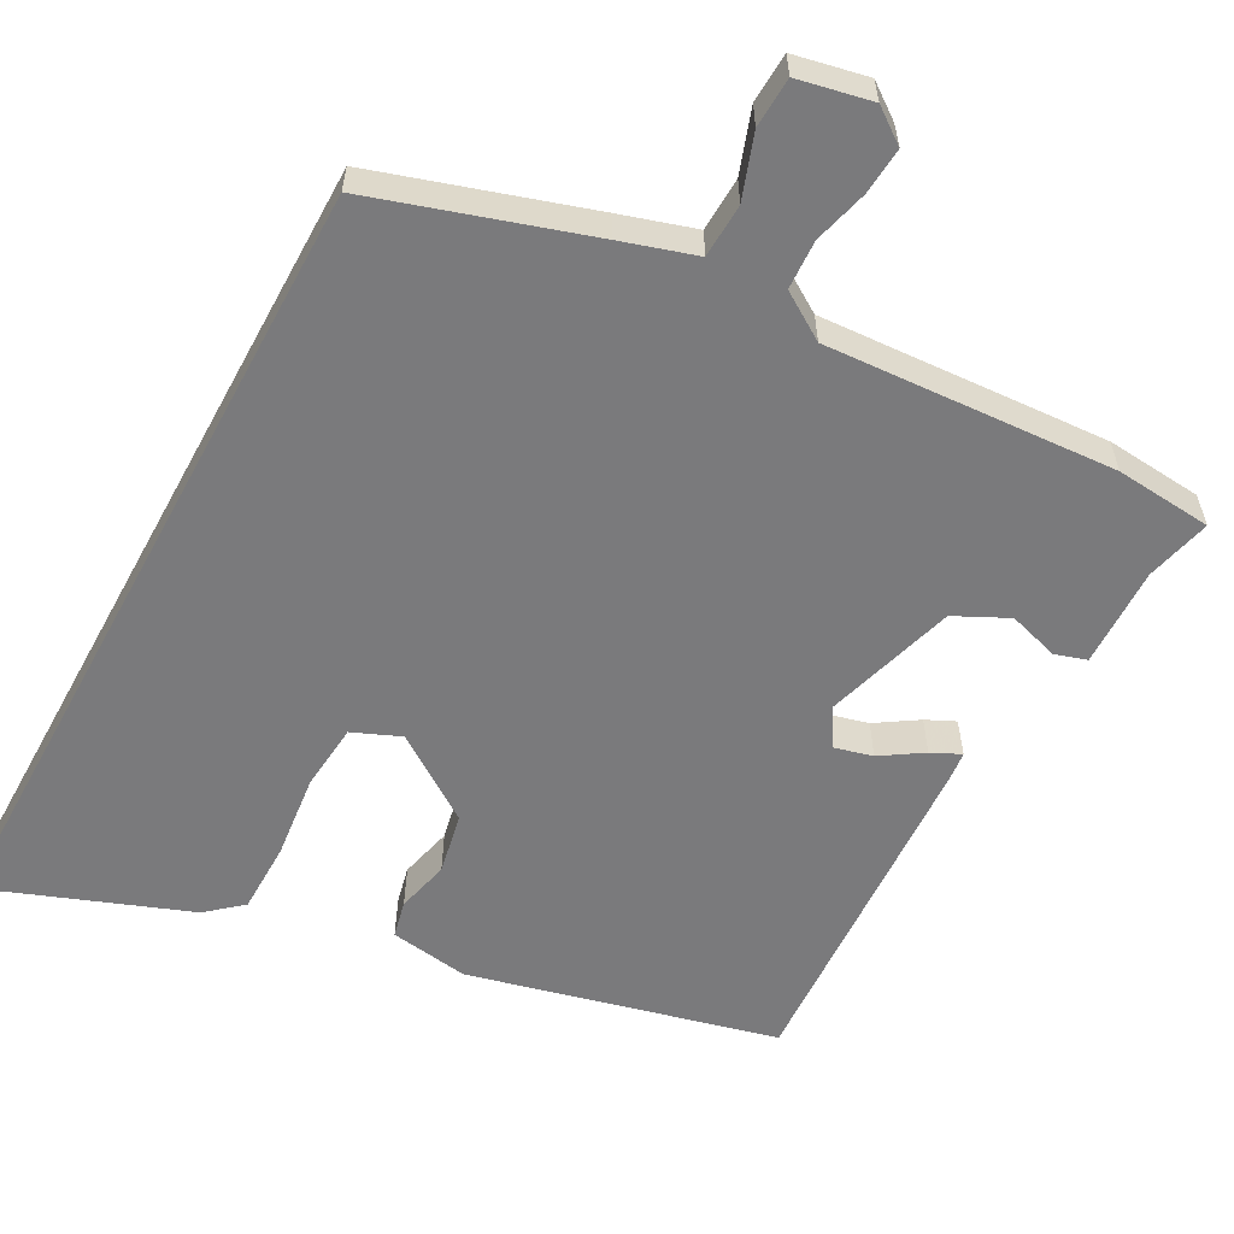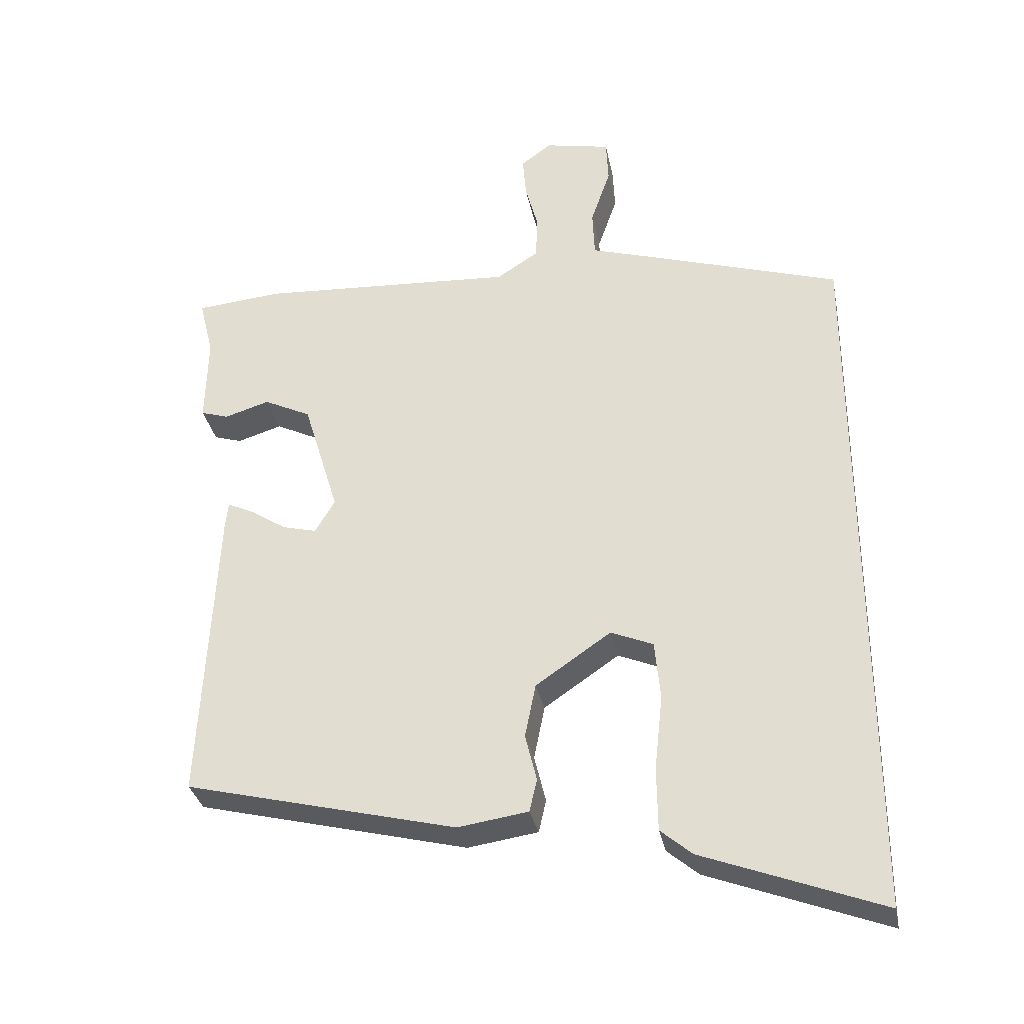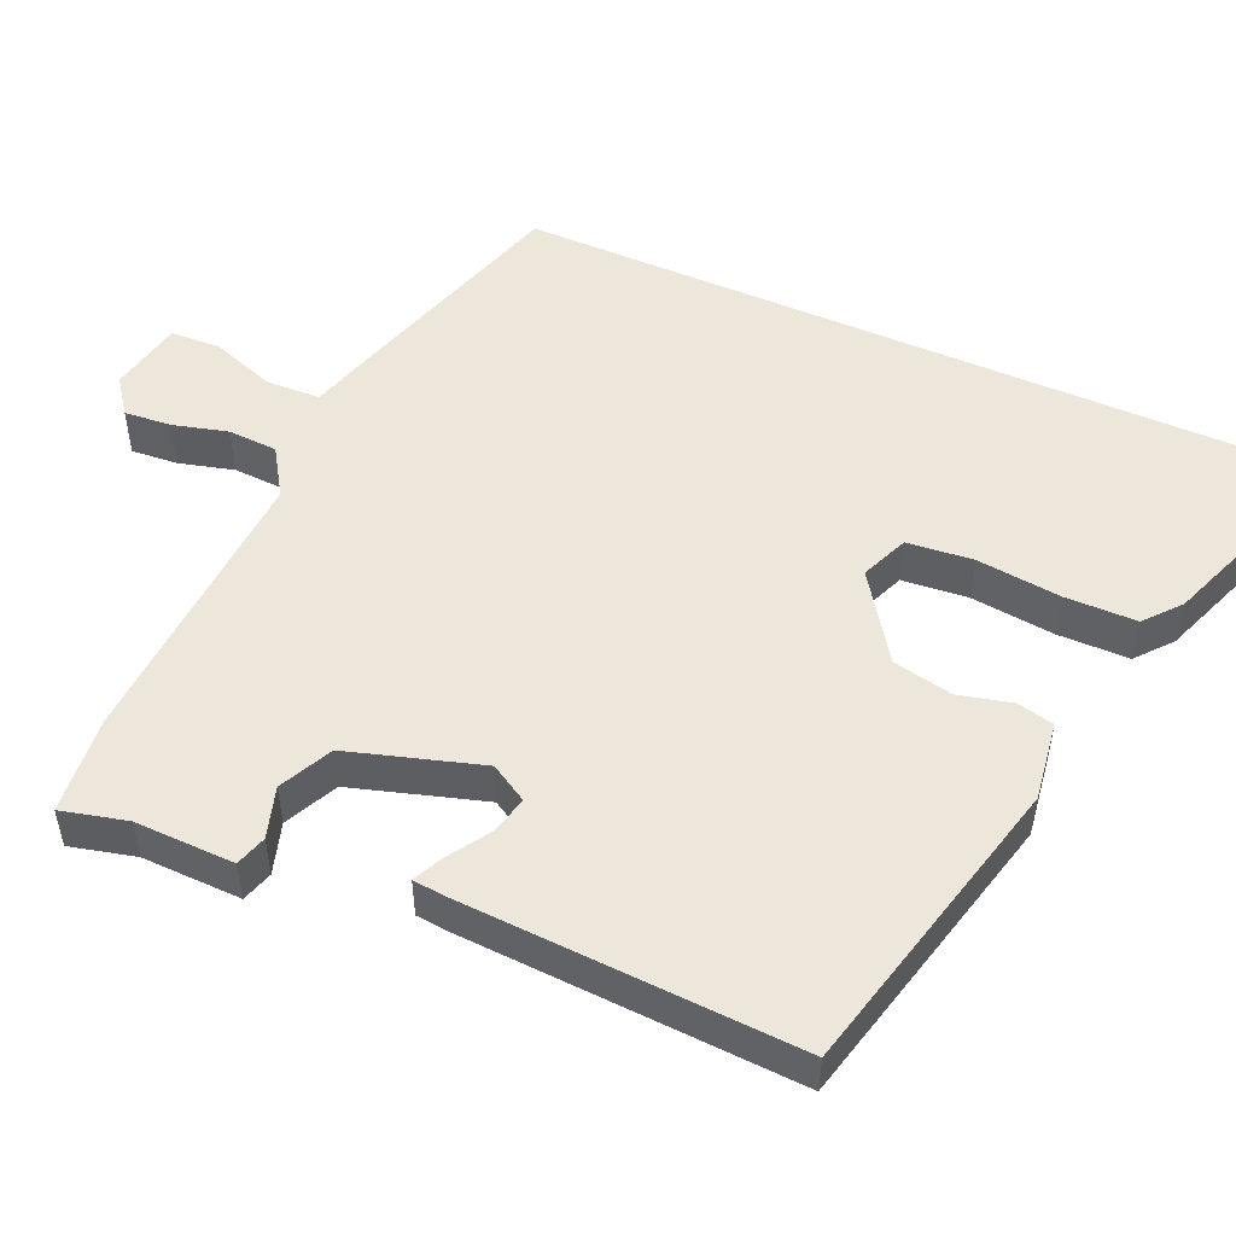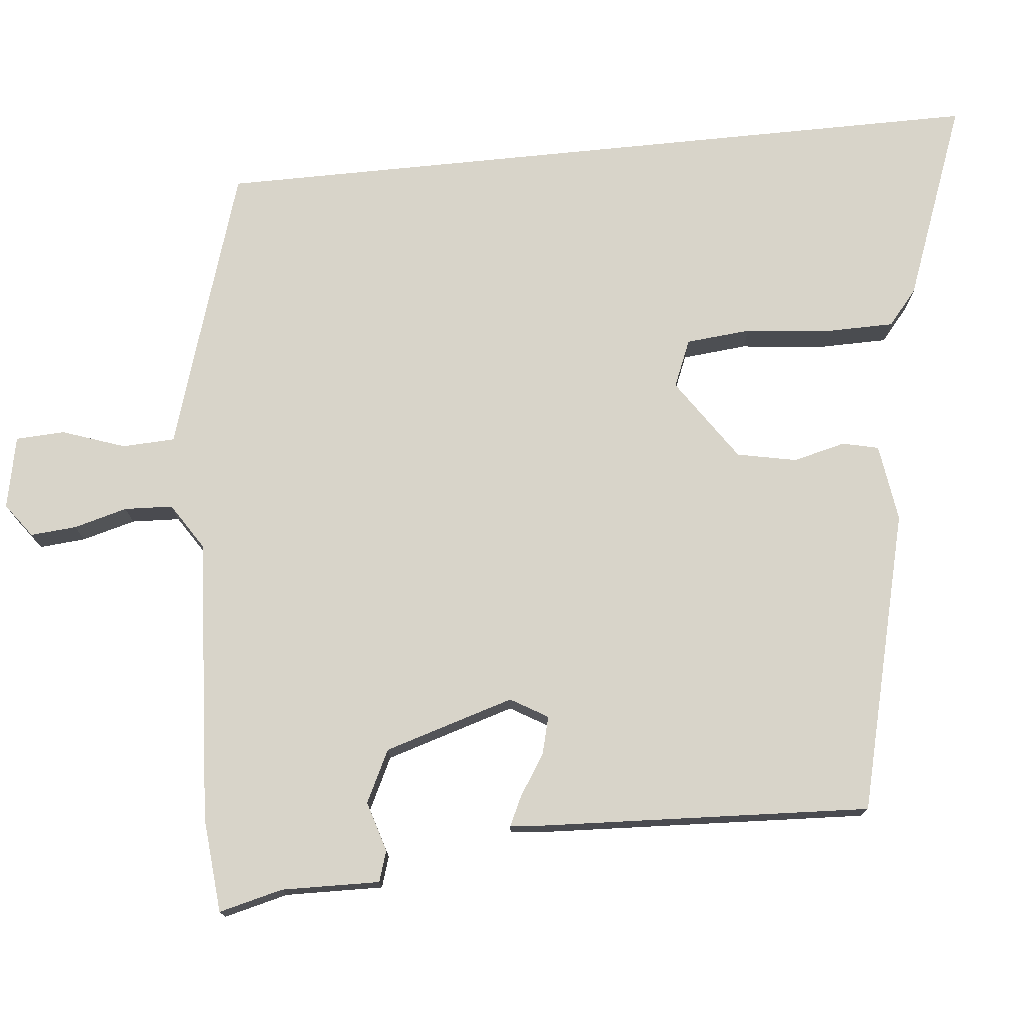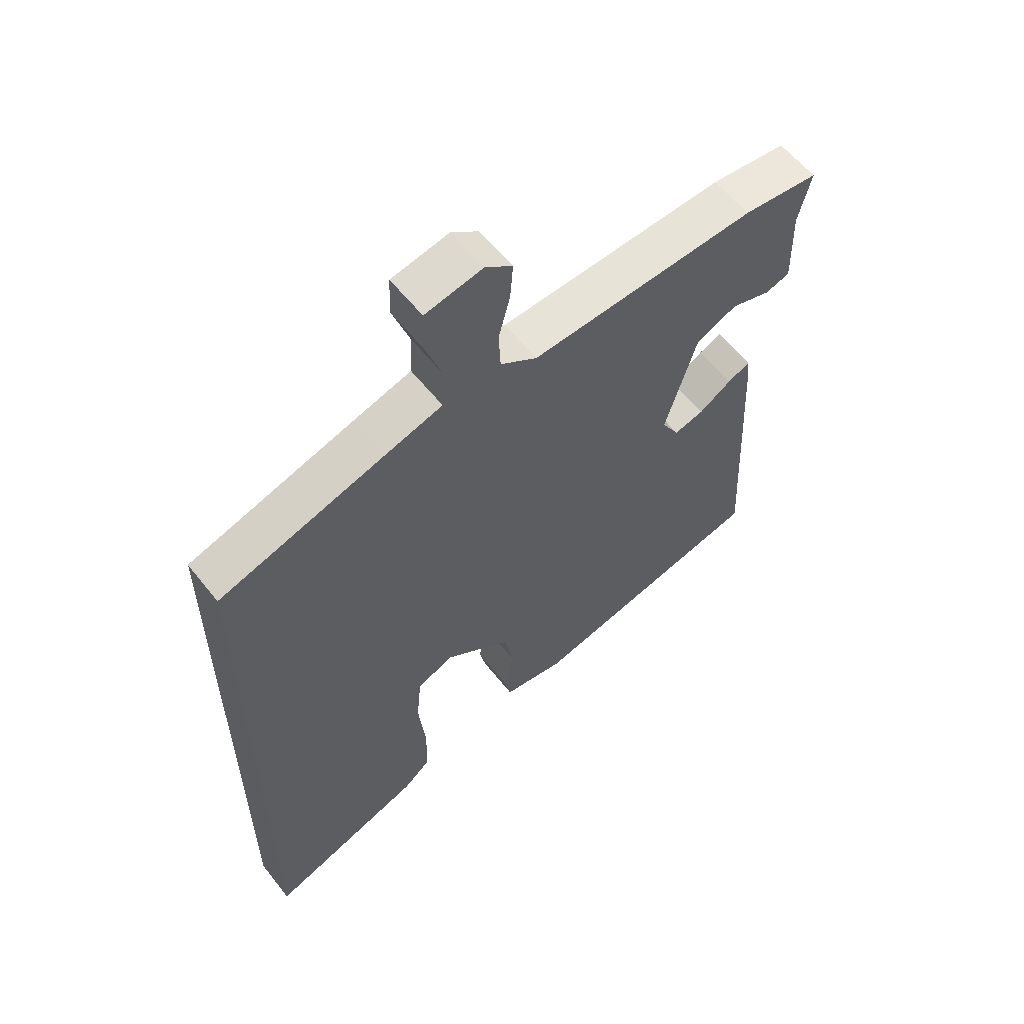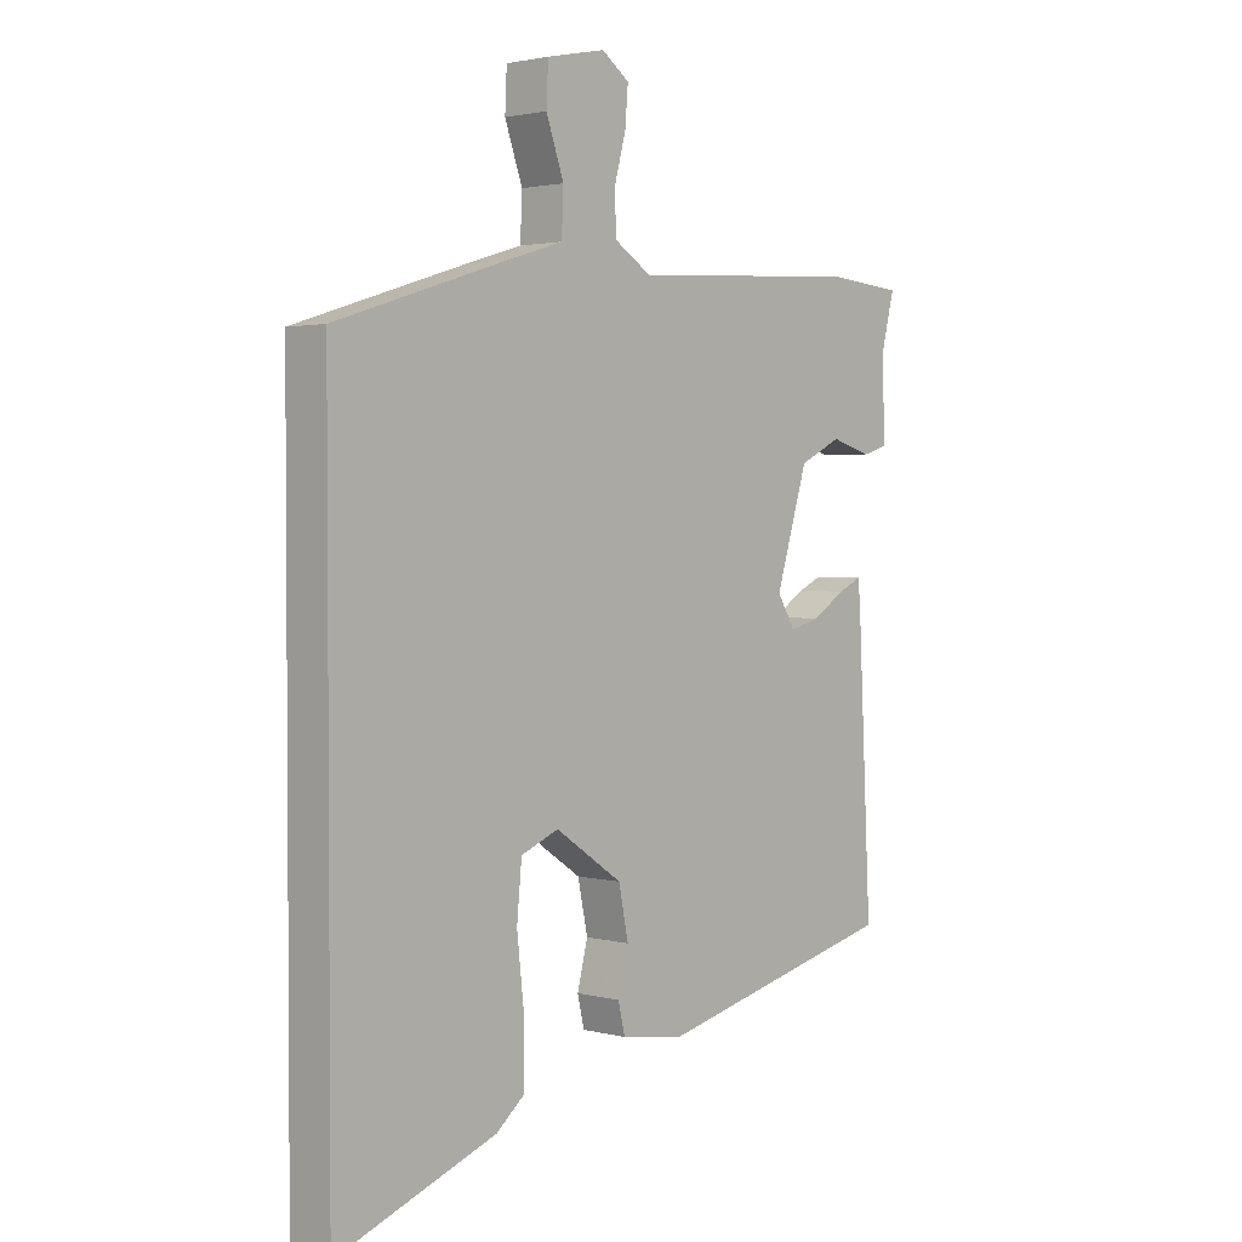
<metadata>
{"format":"obj","ext":"obj","renderer":"f3d","projection":"perspective","resolution":1024,"background":"white","views":[{"elev":-58.2,"azim":-28.5,"up":"+Y"},{"elev":-32.6,"azim":-168.8,"up":"+Z"},{"elev":51.5,"azim":113.7,"up":"+Y"},{"elev":75.3,"azim":84.2,"up":"+Y"},{"elev":58.7,"azim":-38.0,"up":"+Z"},{"elev":2.3,"azim":-47.4,"up":"+Z"}]}
</metadata>
<code>
v 0.409 0.07 0.508
v 0.535 0.07 0.497
v 0.514 0.07 0.412
v 0.517 0.07 0.282
v 0.476 0.07 0.269
v 0.41 0.07 0.289
v 0.341 0.07 0.255
v 0.289 0.07 0.083
v 0.318 0.07 0.034
v 0.368 0.07 0.047
v 0.422 0.07 0.082
v 0.46 0.07 0.1
v 0.464 0.07 0.061
v 0.486 0.07 -0.381
v 0.089 0.07 -0.48
v -0.014 0.07 -0.465
v -0.025 0.07 -0.417
v -0.008 0.07 -0.348
v -0.024 0.07 -0.269
v -0.134 0.07 -0.194
v -0.196 0.07 -0.22
v -0.204 0.07 -0.306
v -0.192 0.07 -0.416
v -0.193 0.07 -0.509
v -0.239 0.07 -0.548
v -0.5 0.07 -0.647
v -0.5 0.07 0.397
v -0.223 0.07 0.485
v -0.126 0.07 0.515
v -0.123 0.07 0.585
v -0.152 0.07 0.668
v -0.149 0.07 0.733
v -0.053 0.07 0.753
v -0.008 0.07 0.72
v -0.013 0.07 0.659
v -0.032 0.07 0.588
v -0.029 0.07 0.524
v 0.032 0.07 0.485
v 0.409 0 0.508
v 0.535 0 0.497
v 0.514 0 0.412
v 0.517 0 0.282
v 0.476 0 0.269
v 0.41 0 0.289
v 0.341 0 0.255
v 0.289 0 0.083
v 0.318 0 0.034
v 0.368 0 0.047
v 0.422 0 0.082
v 0.46 0 0.1
v 0.464 0 0.061
v 0.486 0 -0.381
v 0.089 0 -0.48
v -0.014 0 -0.465
v -0.025 0 -0.417
v -0.008 0 -0.348
v -0.024 0 -0.269
v -0.134 0 -0.194
v -0.196 0 -0.22
v -0.204 0 -0.306
v -0.192 0 -0.416
v -0.193 0 -0.509
v -0.239 0 -0.548
v -0.5 0 -0.647
v -0.5 0 0.397
v -0.223 0 0.485
v -0.126 0 0.515
v -0.123 0 0.585
v -0.152 0 0.668
v -0.149 0 0.733
v -0.053 0 0.753
v -0.008 0 0.72
v -0.013 0 0.659
v -0.032 0 0.588
v -0.029 0 0.524
v 0.032 0 0.485
f 33 34 35 36
f 33 36 37
f 30 31 32 33
f 29 30 33 37
f 28 29 37 38
f 26 27 28 38
f 22 23 24 25
f 21 22 25 26
f 15 16 17 18
f 15 18 19
f 14 15 19
f 13 14 19 20
f 10 11 12 13
f 9 10 13 20
f 3 4 5 6
f 3 6 7
f 2 3 7
f 1 2 7
f 38 1 7 8
f 21 26 38
f 20 21 38
f 8 9 20 38
f 74 73 72 71
f 75 74 71
f 71 70 69 68
f 75 71 68 67
f 76 75 67 66
f 76 66 65 64
f 63 62 61 60
f 64 63 60 59
f 56 55 54 53
f 57 56 53
f 57 53 52
f 58 57 52 51
f 51 50 49 48
f 58 51 48 47
f 44 43 42 41
f 45 44 41
f 45 41 40
f 45 40 39
f 46 45 39 76
f 76 64 59
f 76 59 58
f 76 58 47 46
f 1 39 40 2
f 2 40 41 3
f 3 41 42 4
f 4 42 43 5
f 5 43 44 6
f 6 44 45 7
f 7 45 46 8
f 8 46 47 9
f 9 47 48 10
f 10 48 49 11
f 11 49 50 12
f 12 50 51 13
f 13 51 52 14
f 14 52 53 15
f 15 53 54 16
f 16 54 55 17
f 17 55 56 18
f 18 56 57 19
f 19 57 58 20
f 20 58 59 21
f 21 59 60 22
f 22 60 61 23
f 23 61 62 24
f 24 62 63 25
f 25 63 64 26
f 26 64 65 27
f 27 65 66 28
f 28 66 67 29
f 29 67 68 30
f 30 68 69 31
f 31 69 70 32
f 32 70 71 33
f 33 71 72 34
f 34 72 73 35
f 35 73 74 36
f 36 74 75 37
f 37 75 76 38
f 38 76 39 1

</code>
